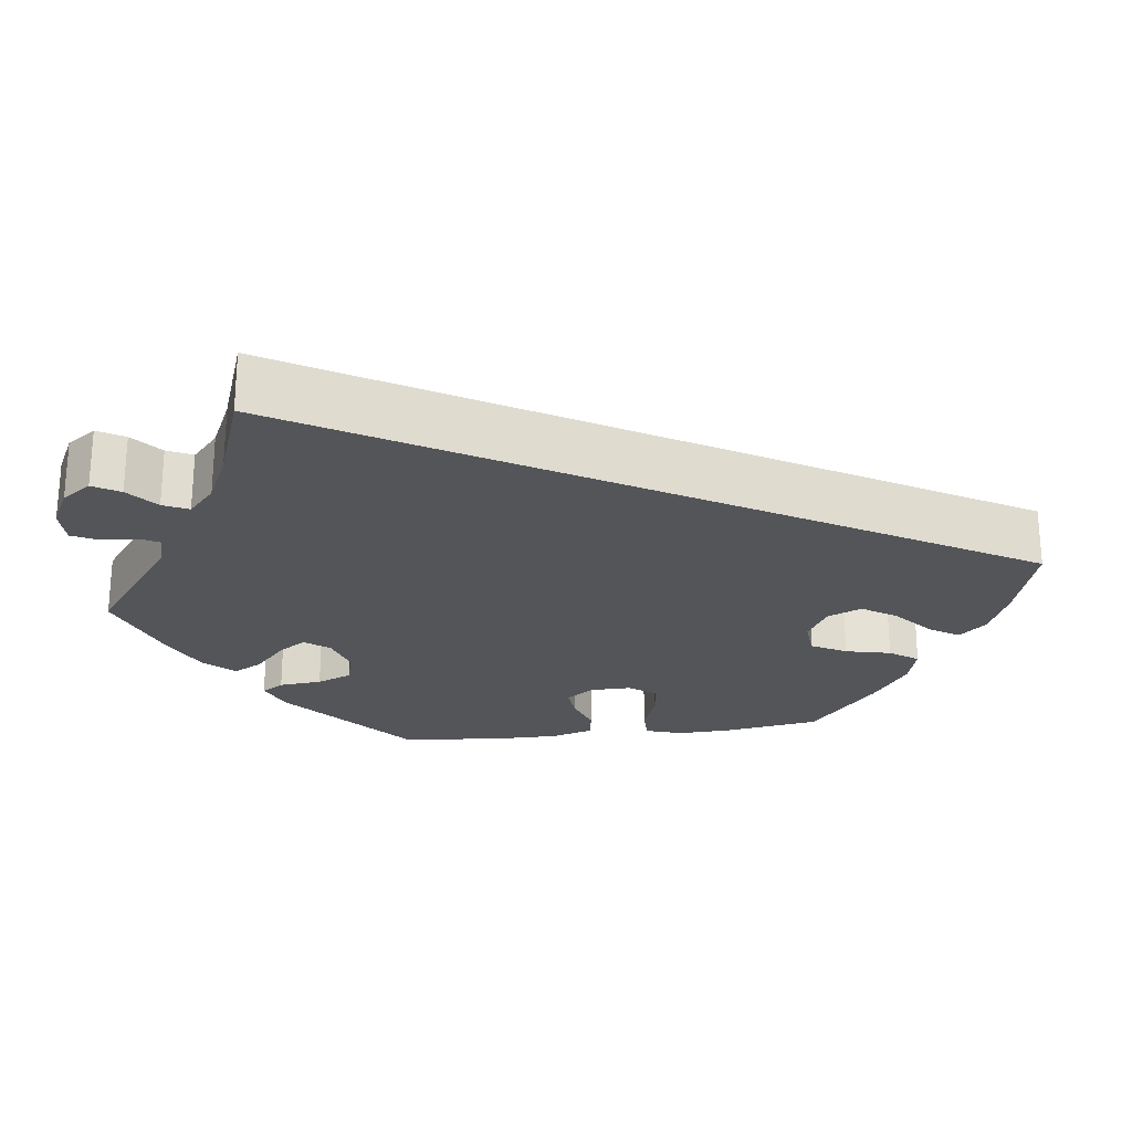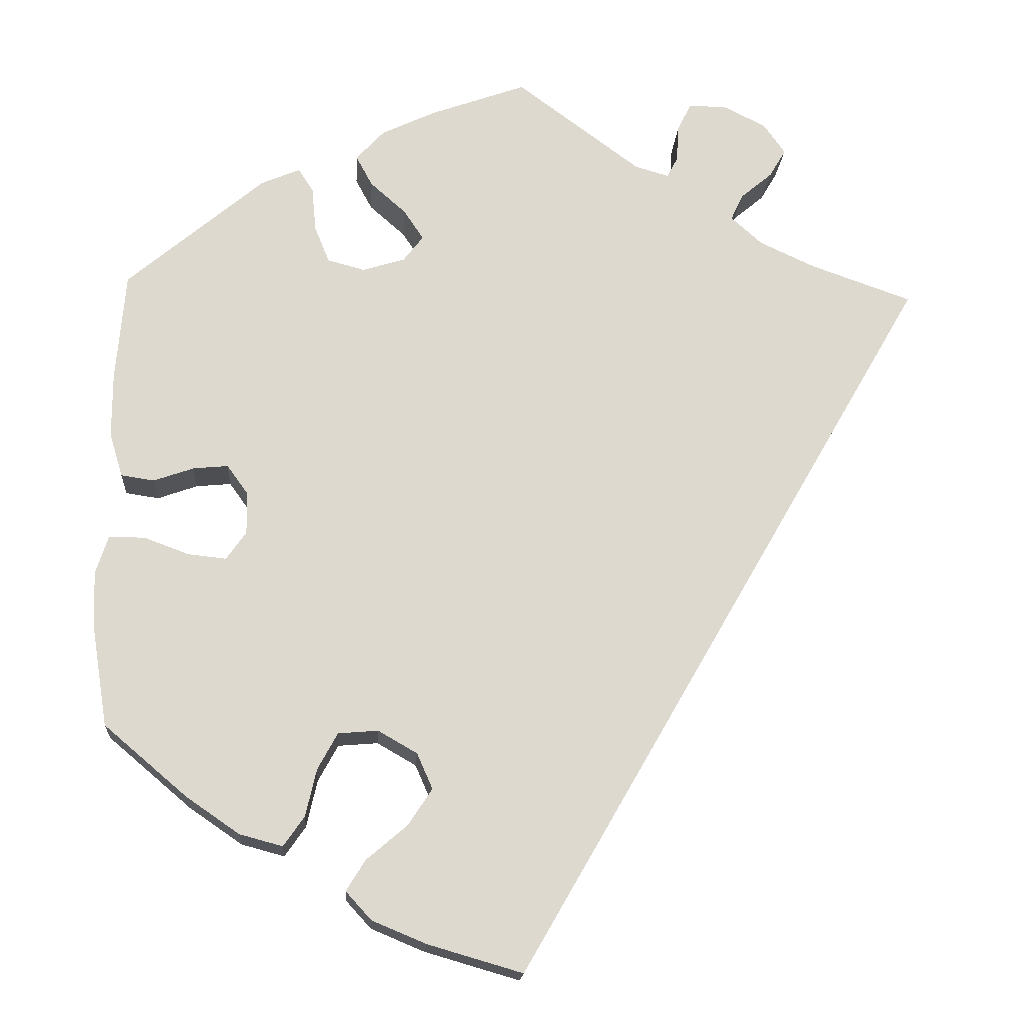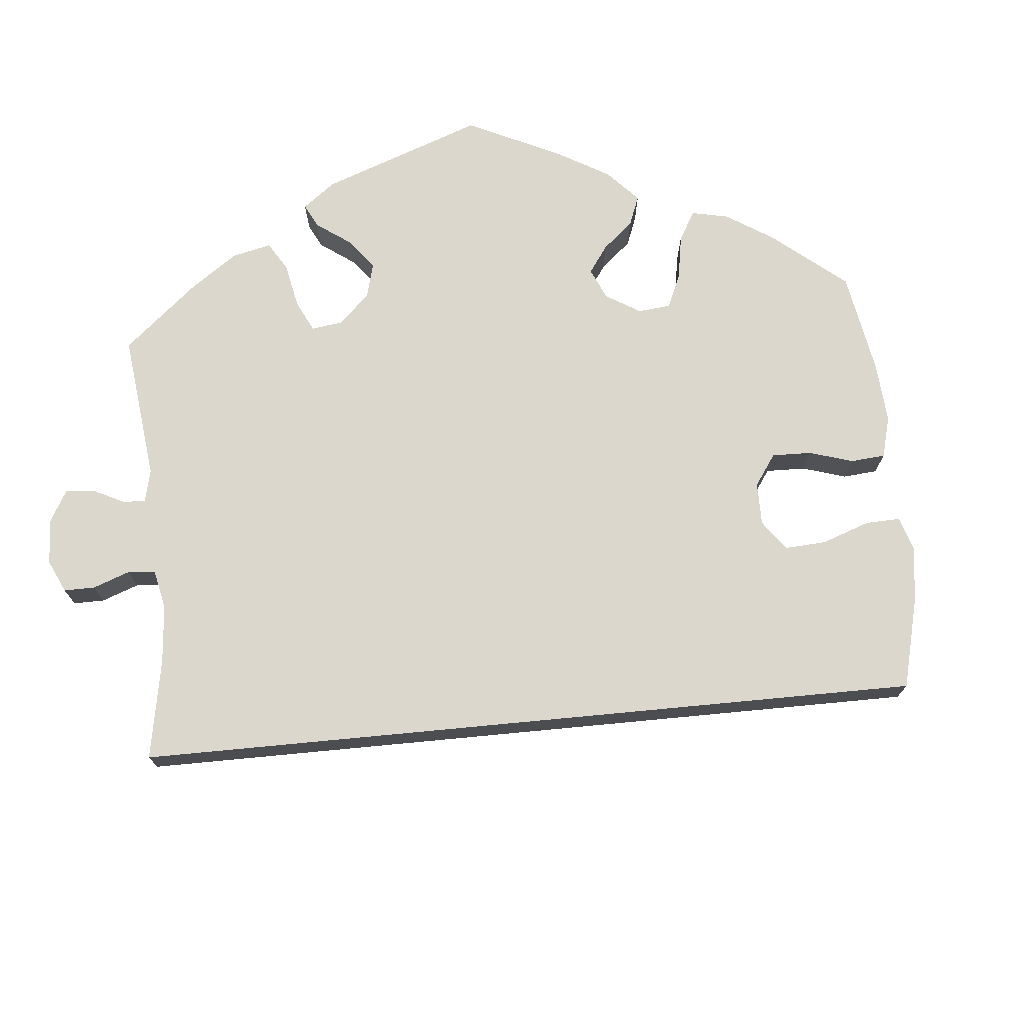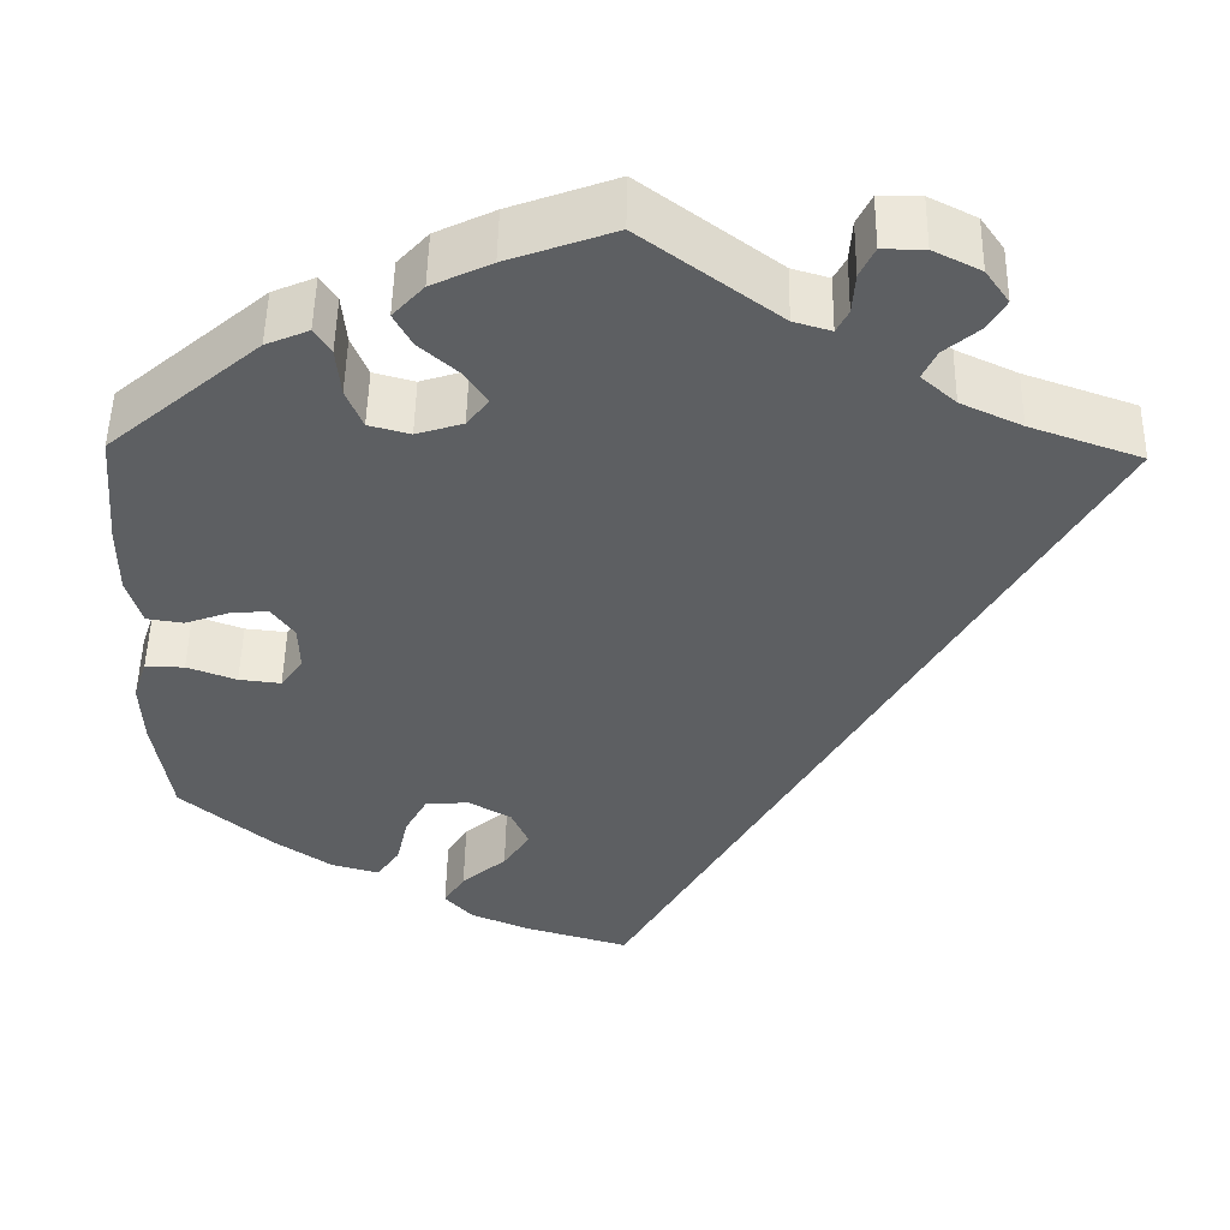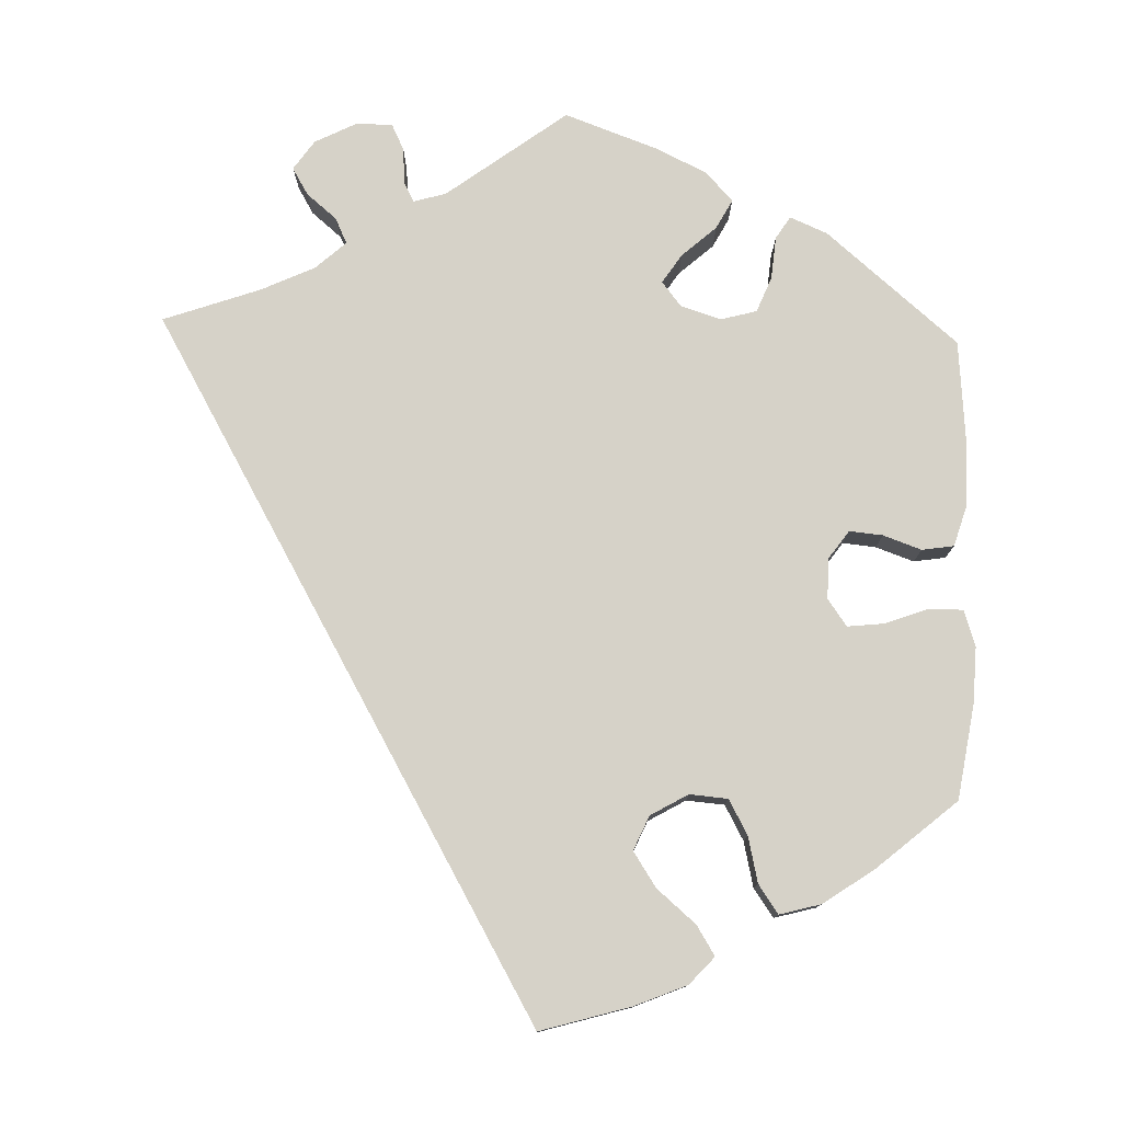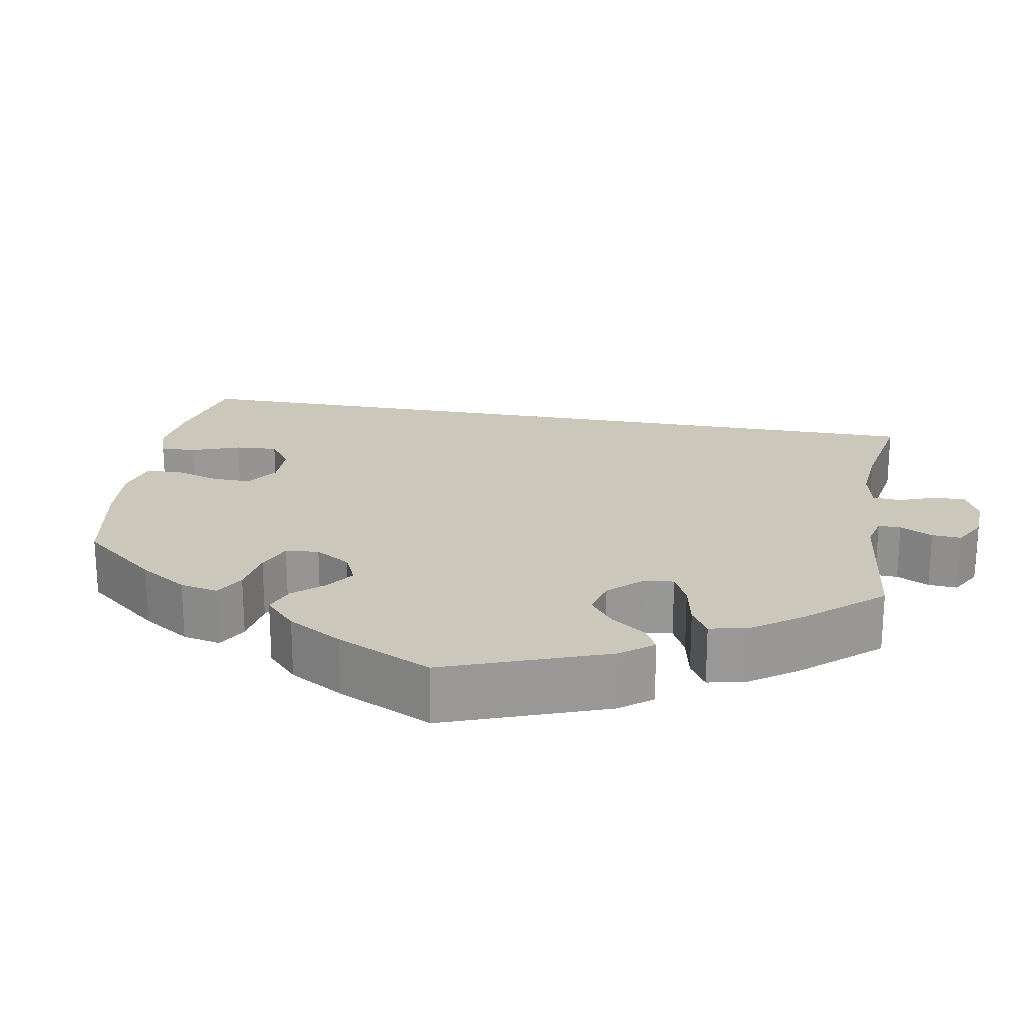
<metadata>
{"format":"obj","ext":"obj","renderer":"f3d","projection":"perspective","resolution":1024,"background":"white","views":[{"elev":-24.5,"azim":97.1,"up":"+Y"},{"elev":-17.9,"azim":-3.8,"up":"+Z"},{"elev":73.4,"azim":114.5,"up":"+Y"},{"elev":50.5,"azim":1.0,"up":"+Z"},{"elev":78.2,"azim":-178.3,"up":"+Y"},{"elev":21.7,"azim":-50.2,"up":"+Y"}]}
</metadata>
<code>
v -0.113 0.07 -0.545
v -0.178 0.07 -0.518
v -0.209 0.07 -0.484
v -0.186 0.07 -0.447
v -0.137 0.07 -0.405
v -0.108 0.07 -0.361
v -0.127 0.07 -0.318
v -0.174 0.07 -0.291
v -0.222 0.07 -0.295
v -0.246 0.07 -0.339
v -0.259 0.07 -0.396
v -0.284 0.07 -0.432
v -0.336 0.07 -0.418
v -0.4 0.07 -0.374
v -0.5 0.07 -0.289
v -0.519 0.07 -0.17
v -0.522 0.07 -0.1
v -0.507 0.07 -0.054
v -0.464 0.07 -0.054
v -0.41 0.07 -0.074
v -0.364 0.07 -0.079
v -0.34 0.07 -0.045
v -0.341 0.07 0.006
v -0.366 0.07 0.041
v -0.408 0.07 0.037
v -0.456 0.07 0.02
v -0.496 0.07 0.026
v -0.512 0.07 0.079
v -0.512 0.07 0.157
v -0.501 0.07 0.288
v -0.336 0.07 0.428
v -0.289 0.07 0.448
v -0.271 0.07 0.42
v -0.266 0.07 0.366
v -0.248 0.07 0.322
v -0.203 0.07 0.31
v -0.152 0.07 0.326
v -0.128 0.07 0.357
v -0.152 0.07 0.393
v -0.195 0.07 0.431
v -0.215 0.07 0.468
v -0.181 0.07 0.505
v -0.116 0.07 0.536
v 0 0.07 0.578
v 0.15 0.07 0.467
v 0.191 0.07 0.455
v 0.204 0.07 0.48
v 0.207 0.07 0.525
v 0.223 0.07 0.558
v 0.269 0.07 0.558
v 0.321 0.07 0.532
v 0.347 0.07 0.495
v 0.327 0.07 0.461
v 0.289 0.07 0.429
v 0.274 0.07 0.397
v 0.312 0.07 0.363
v 0.379 0.07 0.332
v 0.501 0.07 0.289
v 0.001 0.07 -0.578
v -0.113 0 -0.545
v -0.178 0 -0.518
v -0.209 0 -0.484
v -0.186 0 -0.447
v -0.137 0 -0.405
v -0.108 0 -0.361
v -0.127 0 -0.318
v -0.174 0 -0.291
v -0.222 0 -0.295
v -0.246 0 -0.339
v -0.259 0 -0.396
v -0.284 0 -0.432
v -0.336 0 -0.418
v -0.4 0 -0.374
v -0.5 0 -0.289
v -0.519 0 -0.17
v -0.522 0 -0.1
v -0.507 0 -0.054
v -0.464 0 -0.054
v -0.41 0 -0.074
v -0.364 0 -0.079
v -0.34 0 -0.045
v -0.341 0 0.006
v -0.366 0 0.041
v -0.408 0 0.037
v -0.456 0 0.02
v -0.496 0 0.026
v -0.512 0 0.079
v -0.512 0 0.157
v -0.501 0 0.288
v -0.336 0 0.428
v -0.289 0 0.448
v -0.271 0 0.42
v -0.266 0 0.366
v -0.248 0 0.322
v -0.203 0 0.31
v -0.152 0 0.326
v -0.128 0 0.357
v -0.152 0 0.393
v -0.195 0 0.431
v -0.215 0 0.468
v -0.181 0 0.505
v -0.116 0 0.536
v 0 0 0.578
v 0.15 0 0.467
v 0.191 0 0.455
v 0.204 0 0.48
v 0.207 0 0.525
v 0.223 0 0.558
v 0.269 0 0.558
v 0.321 0 0.532
v 0.347 0 0.495
v 0.327 0 0.461
v 0.289 0 0.429
v 0.274 0 0.397
v 0.312 0 0.363
v 0.379 0 0.332
v 0.501 0 0.289
v 0.001 0 -0.578
f 57 58 59 1
f 56 57 1 2
f 55 56 2
f 54 55 2
f 51 52 53 54
f 47 48 49 50
f 46 47 50 51
f 42 43 44 45
f 42 45 46
f 39 40 41 42
f 38 39 42 46
f 37 38 46
f 31 32 33 34
f 31 34 35
f 30 31 35
f 29 30 35 36
f 25 26 27 28
f 24 25 28 29
f 17 18 19 20
f 17 20 21
f 16 17 21
f 15 16 21
f 14 15 21 22
f 10 11 12 13
f 9 10 13 14
f 2 3 4 5
f 2 5 6
f 54 2 6
f 46 51 54 6
f 37 46 6 7
f 24 29 36 37
f 23 24 37
f 22 23 37 7
f 9 14 22
f 8 9 22
f 7 8 22
f 60 118 117 116
f 61 60 116 115
f 61 115 114
f 61 114 113
f 113 112 111 110
f 109 108 107 106
f 110 109 106 105
f 104 103 102 101
f 105 104 101
f 101 100 99 98
f 105 101 98 97
f 105 97 96
f 93 92 91 90
f 94 93 90
f 94 90 89
f 95 94 89 88
f 87 86 85 84
f 88 87 84 83
f 79 78 77 76
f 80 79 76
f 80 76 75
f 80 75 74
f 81 80 74 73
f 72 71 70 69
f 73 72 69 68
f 64 63 62 61
f 65 64 61
f 65 61 113
f 65 113 110 105
f 66 65 105 96
f 96 95 88 83
f 96 83 82
f 66 96 82 81
f 81 73 68
f 81 68 67
f 81 67 66
f 1 60 61 2
f 2 61 62 3
f 3 62 63 4
f 4 63 64 5
f 5 64 65 6
f 6 65 66 7
f 7 66 67 8
f 8 67 68 9
f 9 68 69 10
f 10 69 70 11
f 11 70 71 12
f 12 71 72 13
f 13 72 73 14
f 14 73 74 15
f 15 74 75 16
f 16 75 76 17
f 17 76 77 18
f 18 77 78 19
f 19 78 79 20
f 20 79 80 21
f 21 80 81 22
f 22 81 82 23
f 23 82 83 24
f 24 83 84 25
f 25 84 85 26
f 26 85 86 27
f 27 86 87 28
f 28 87 88 29
f 29 88 89 30
f 30 89 90 31
f 31 90 91 32
f 32 91 92 33
f 33 92 93 34
f 34 93 94 35
f 35 94 95 36
f 36 95 96 37
f 37 96 97 38
f 38 97 98 39
f 39 98 99 40
f 40 99 100 41
f 41 100 101 42
f 42 101 102 43
f 43 102 103 44
f 44 103 104 45
f 45 104 105 46
f 46 105 106 47
f 47 106 107 48
f 48 107 108 49
f 49 108 109 50
f 50 109 110 51
f 51 110 111 52
f 52 111 112 53
f 53 112 113 54
f 54 113 114 55
f 55 114 115 56
f 56 115 116 57
f 57 116 117 58
f 58 117 118 59
f 59 118 60 1

</code>
